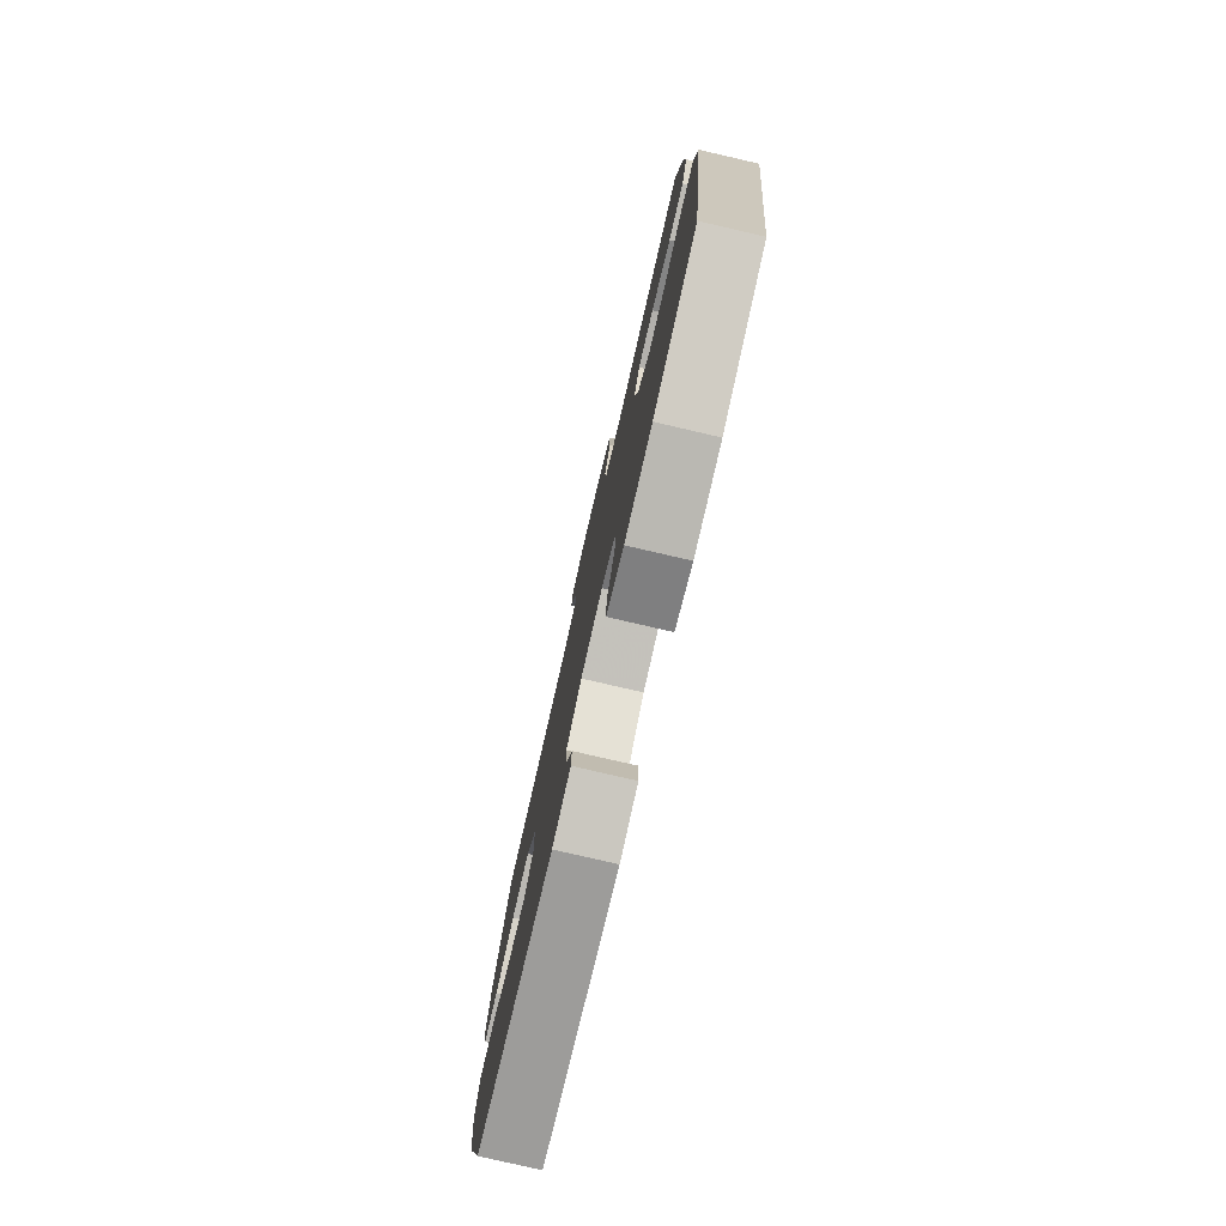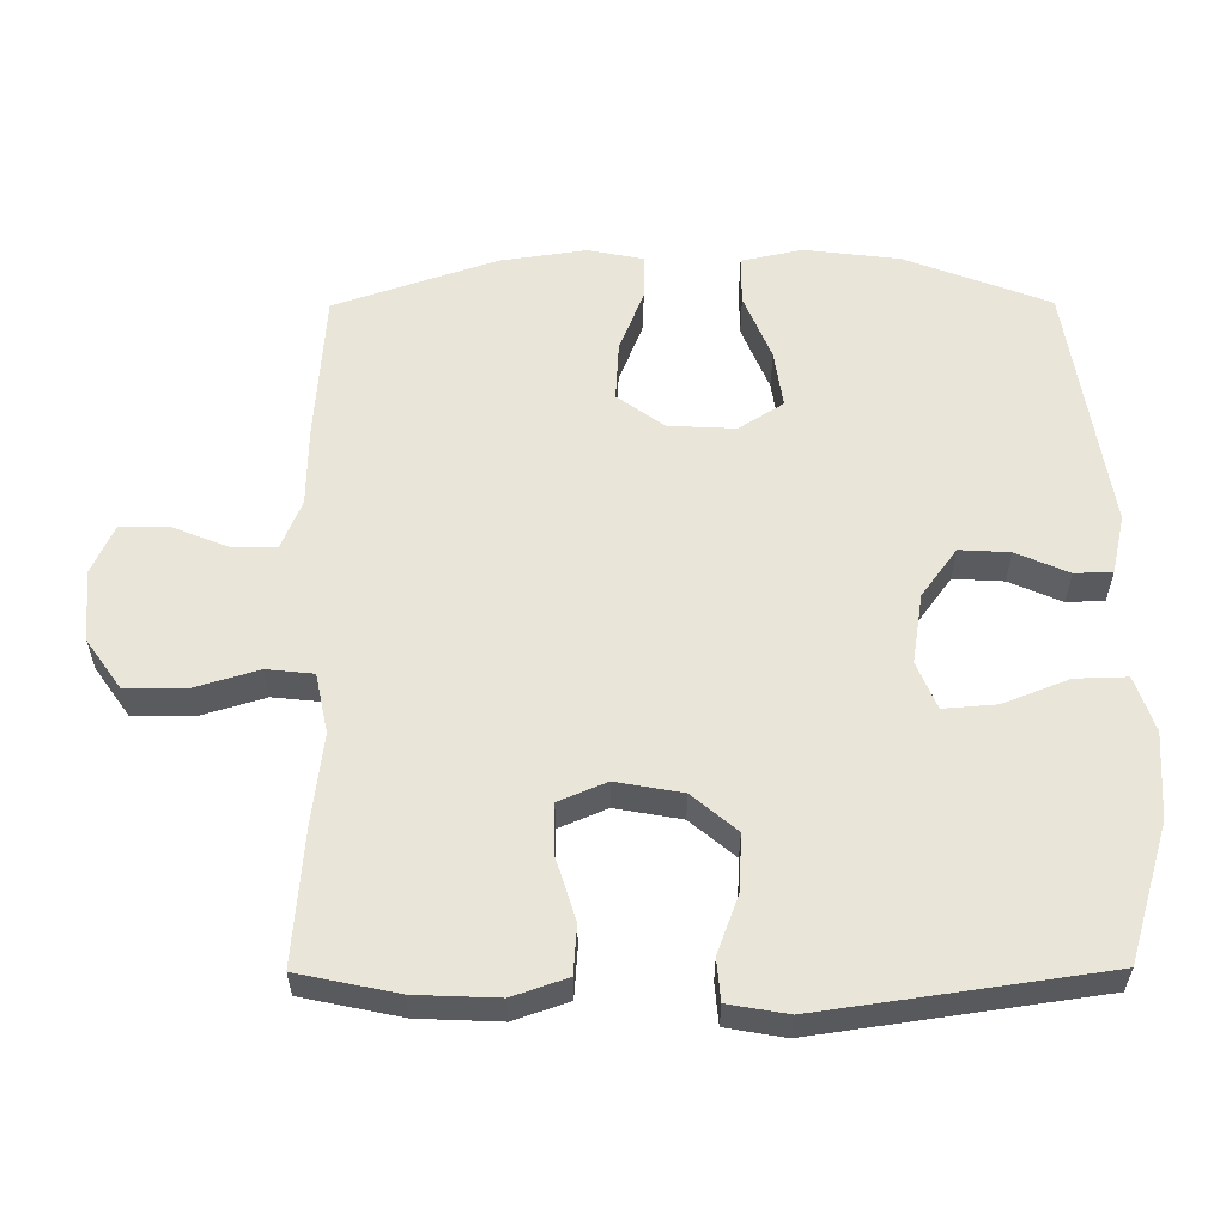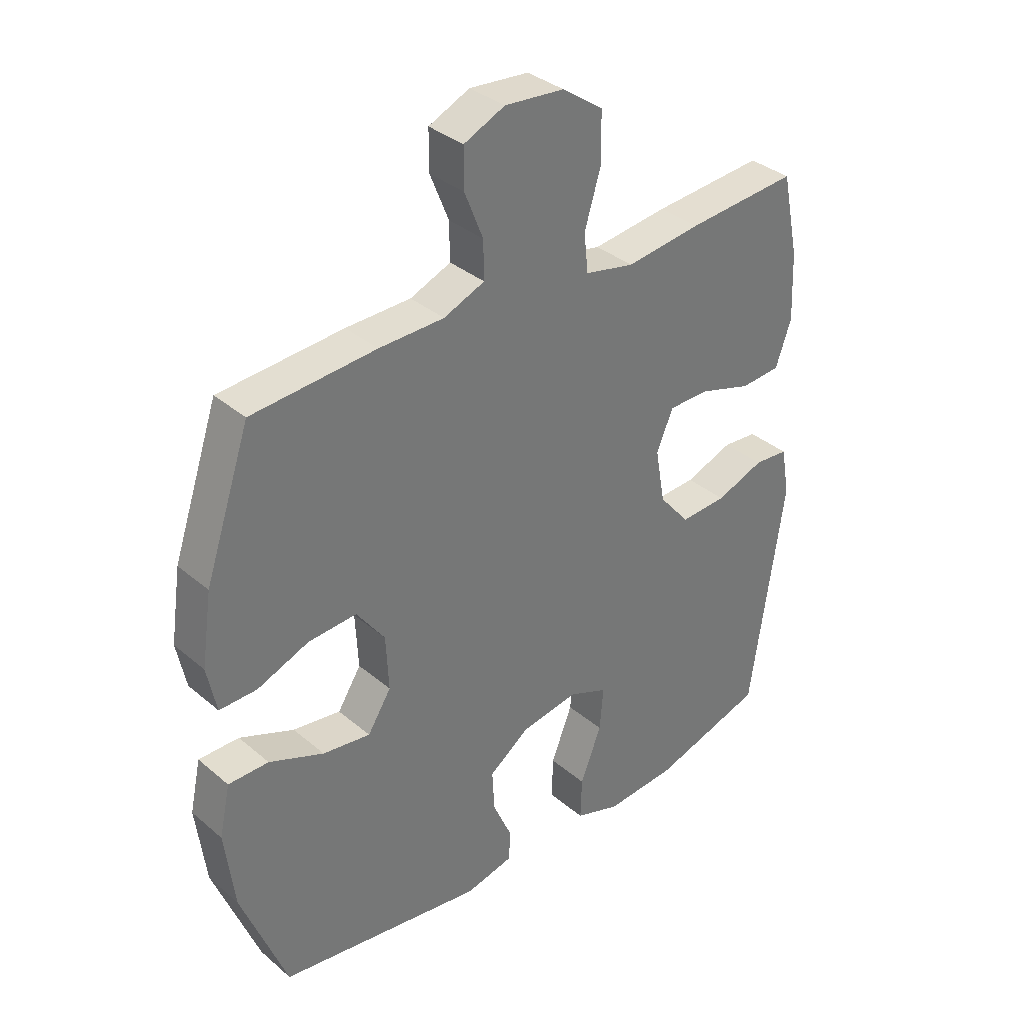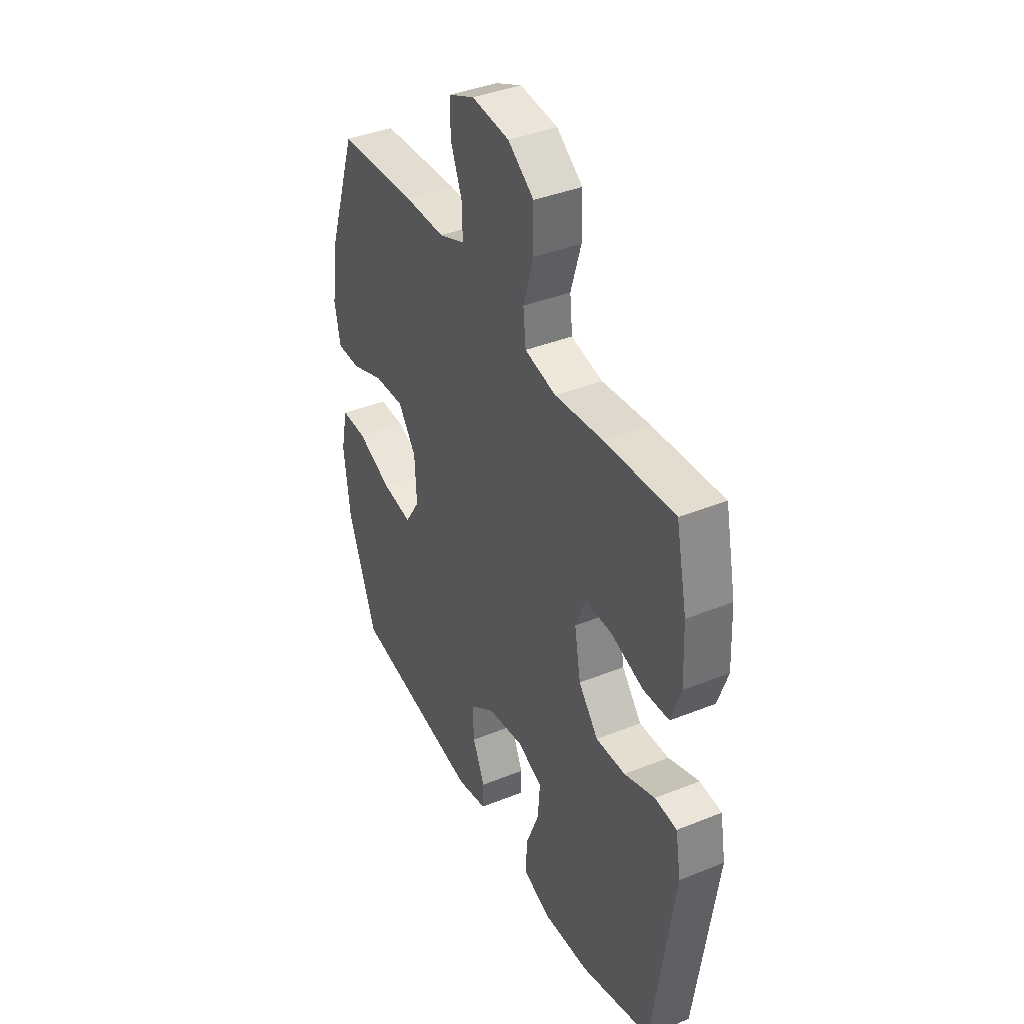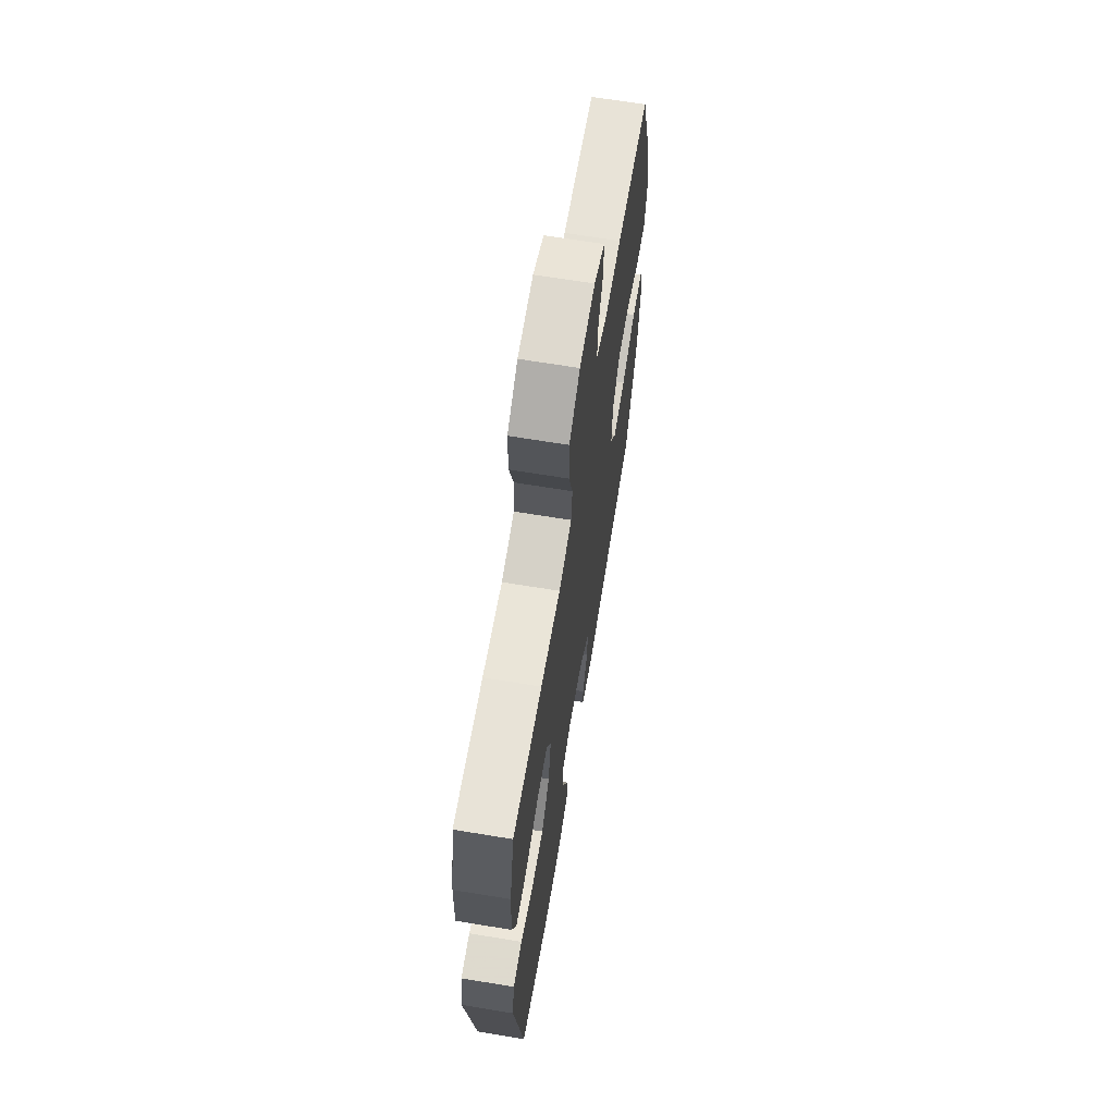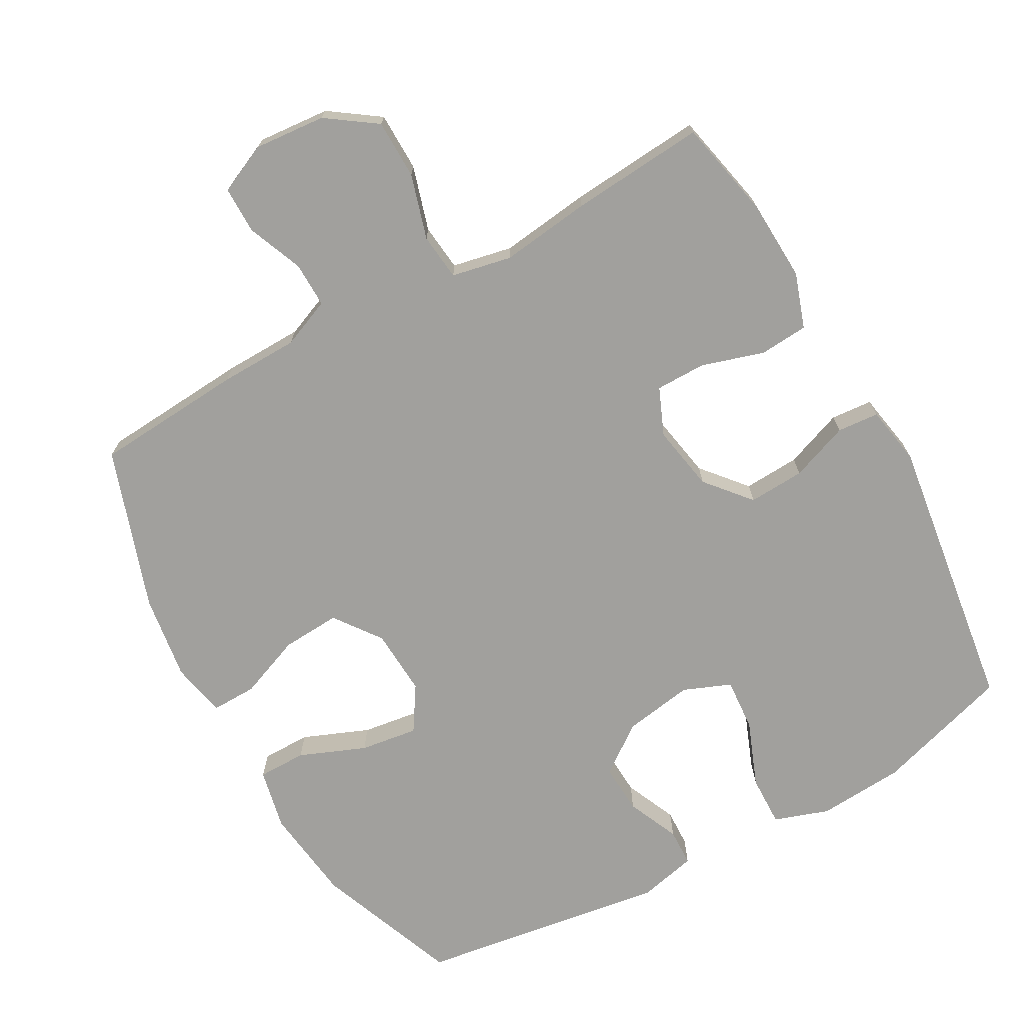
<metadata>
{"format":"obj","ext":"obj","renderer":"f3d","projection":"perspective","resolution":1024,"background":"white","views":[{"elev":-78.8,"azim":77.0,"up":"+Z"},{"elev":57.9,"azim":89.7,"up":"+Y"},{"elev":35.0,"azim":-41.8,"up":"+Z"},{"elev":39.5,"azim":63.4,"up":"+Z"},{"elev":66.4,"azim":99.4,"up":"+Z"},{"elev":-71.6,"azim":29.3,"up":"+Y"}]}
</metadata>
<code>
v 0.5 0.07 0.5
v 0.53 0.07 0.358
v 0.535 0.07 0.24
v 0.508 0.07 0.162
v 0.438 0.07 0.157
v 0.348 0.07 0.185
v 0.276 0.07 0.185
v 0.247 0.07 0.117
v 0.264 0.07 0.022
v 0.318 0.07 -0.042
v 0.399 0.07 -0.038
v 0.483 0.07 -0.007
v 0.543 0.07 -0.012
v 0.558 0.07 -0.097
v 0.5 0.07 -0.5
v 0.304 0.07 -0.559
v 0.18 0.07 -0.567
v 0.101 0.07 -0.54
v 0.103 0.07 -0.466
v 0.14 0.07 -0.372
v 0.146 0.07 -0.296
v 0.078 0.07 -0.268
v -0.022 0.07 -0.284
v -0.092 0.07 -0.335
v -0.088 0.07 -0.407
v -0.055 0.07 -0.482
v -0.057 0.07 -0.536
v -0.141 0.07 -0.555
v -0.5 0.07 -0.5
v -0.579 0.07 -0.294
v -0.596 0.07 -0.157
v -0.577 0.07 -0.069
v -0.507 0.07 -0.069
v -0.412 0.07 -0.108
v -0.329 0.07 -0.12
v -0.288 0.07 -0.056
v -0.293 0.07 0.04
v -0.342 0.07 0.107
v -0.426 0.07 0.102
v -0.516 0.07 0.067
v -0.581 0.07 0.066
v -0.597 0.07 0.145
v -0.579 0.07 0.268
v -0.5 0.07 0.5
v -0.285 0.07 0.515
v -0.172 0.07 0.517
v -0.101 0.07 0.546
v -0.102 0.07 0.611
v -0.134 0.07 0.691
v -0.134 0.07 0.759
v -0.063 0.07 0.791
v 0.04 0.07 0.782
v 0.111 0.07 0.732
v 0.112 0.07 0.647
v 0.084 0.07 0.554
v 0.091 0.07 0.487
v 0.177 0.07 0.469
v 0.307 0.07 0.485
v 0.5 0 0.5
v 0.53 0 0.358
v 0.535 0 0.24
v 0.508 0 0.162
v 0.438 0 0.157
v 0.348 0 0.185
v 0.276 0 0.185
v 0.247 0 0.117
v 0.264 0 0.022
v 0.318 0 -0.042
v 0.399 0 -0.038
v 0.483 0 -0.007
v 0.543 0 -0.012
v 0.558 0 -0.097
v 0.5 0 -0.5
v 0.304 0 -0.559
v 0.18 0 -0.567
v 0.101 0 -0.54
v 0.103 0 -0.466
v 0.14 0 -0.372
v 0.146 0 -0.296
v 0.078 0 -0.268
v -0.022 0 -0.284
v -0.092 0 -0.335
v -0.088 0 -0.407
v -0.055 0 -0.482
v -0.057 0 -0.536
v -0.141 0 -0.555
v -0.5 0 -0.5
v -0.579 0 -0.294
v -0.596 0 -0.157
v -0.577 0 -0.069
v -0.507 0 -0.069
v -0.412 0 -0.108
v -0.329 0 -0.12
v -0.288 0 -0.056
v -0.293 0 0.04
v -0.342 0 0.107
v -0.426 0 0.102
v -0.516 0 0.067
v -0.581 0 0.066
v -0.597 0 0.145
v -0.579 0 0.268
v -0.5 0 0.5
v -0.285 0 0.515
v -0.172 0 0.517
v -0.101 0 0.546
v -0.102 0 0.611
v -0.134 0 0.691
v -0.134 0 0.759
v -0.063 0 0.791
v 0.04 0 0.782
v 0.111 0 0.732
v 0.112 0 0.647
v 0.084 0 0.554
v 0.091 0 0.487
v 0.177 0 0.469
v 0.307 0 0.485
f 4 5 6
f 3 4 6
f 2 3 6
f 1 2 6
f 58 1 6
f 57 58 6
f 56 57 6 7
f 53 54 55
f 52 53 55
f 51 52 55
f 50 51 55
f 49 50 55
f 48 49 55
f 47 48 55 56
f 56 7 8
f 47 56 8
f 46 47 8
f 44 45 46
f 43 44 46
f 42 43 46
f 41 42 46
f 40 41 46
f 39 40 46
f 38 39 46
f 46 8 9
f 38 46 9
f 37 38 9
f 32 33 34
f 31 32 34
f 30 31 34
f 29 30 34
f 28 29 34
f 27 28 34
f 26 27 34
f 25 26 34
f 24 25 34 35
f 23 24 35 36
f 18 19 20
f 17 18 20
f 16 17 20
f 15 16 20
f 14 15 20
f 13 14 20
f 12 13 20
f 11 12 20
f 10 11 20 21
f 37 9 10
f 36 37 10
f 23 36 10
f 22 23 10
f 10 21 22
f 64 63 62
f 64 62 61
f 64 61 60
f 64 60 59
f 64 59 116
f 64 116 115
f 65 64 115 114
f 113 112 111
f 113 111 110
f 113 110 109
f 113 109 108
f 113 108 107
f 113 107 106
f 114 113 106 105
f 66 65 114
f 66 114 105
f 66 105 104
f 104 103 102
f 104 102 101
f 104 101 100
f 104 100 99
f 104 99 98
f 104 98 97
f 104 97 96
f 67 66 104
f 67 104 96
f 67 96 95
f 92 91 90
f 92 90 89
f 92 89 88
f 92 88 87
f 92 87 86
f 92 86 85
f 92 85 84
f 92 84 83
f 93 92 83 82
f 94 93 82 81
f 78 77 76
f 78 76 75
f 78 75 74
f 78 74 73
f 78 73 72
f 78 72 71
f 78 71 70
f 78 70 69
f 79 78 69 68
f 68 67 95
f 68 95 94
f 68 94 81
f 68 81 80
f 80 79 68
f 1 59 60 2
f 2 60 61 3
f 3 61 62 4
f 4 62 63 5
f 5 63 64 6
f 6 64 65 7
f 7 65 66 8
f 8 66 67 9
f 9 67 68 10
f 10 68 69 11
f 11 69 70 12
f 12 70 71 13
f 13 71 72 14
f 14 72 73 15
f 15 73 74 16
f 16 74 75 17
f 17 75 76 18
f 18 76 77 19
f 19 77 78 20
f 20 78 79 21
f 21 79 80 22
f 22 80 81 23
f 23 81 82 24
f 24 82 83 25
f 25 83 84 26
f 26 84 85 27
f 27 85 86 28
f 28 86 87 29
f 29 87 88 30
f 30 88 89 31
f 31 89 90 32
f 32 90 91 33
f 33 91 92 34
f 34 92 93 35
f 35 93 94 36
f 36 94 95 37
f 37 95 96 38
f 38 96 97 39
f 39 97 98 40
f 40 98 99 41
f 41 99 100 42
f 42 100 101 43
f 43 101 102 44
f 44 102 103 45
f 45 103 104 46
f 46 104 105 47
f 47 105 106 48
f 48 106 107 49
f 49 107 108 50
f 50 108 109 51
f 51 109 110 52
f 52 110 111 53
f 53 111 112 54
f 54 112 113 55
f 55 113 114 56
f 56 114 115 57
f 57 115 116 58
f 58 116 59 1

</code>
